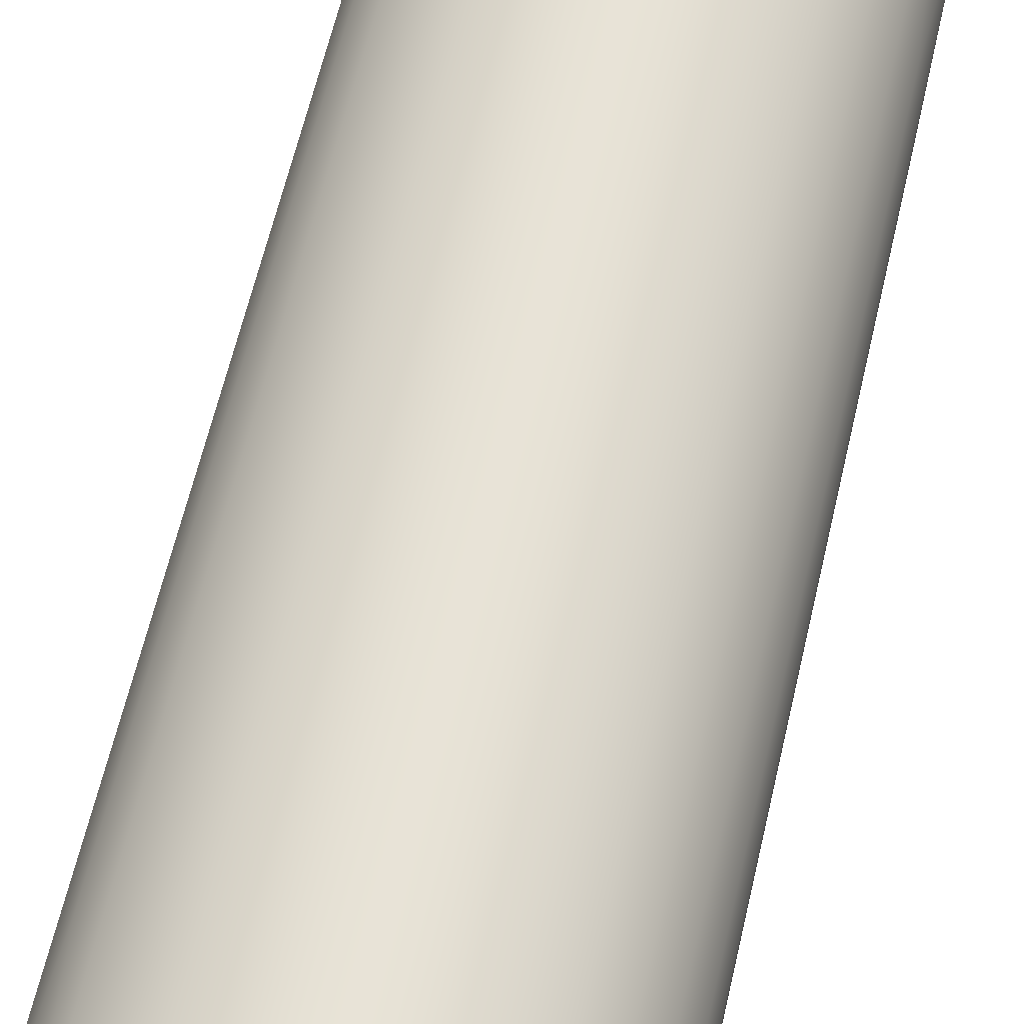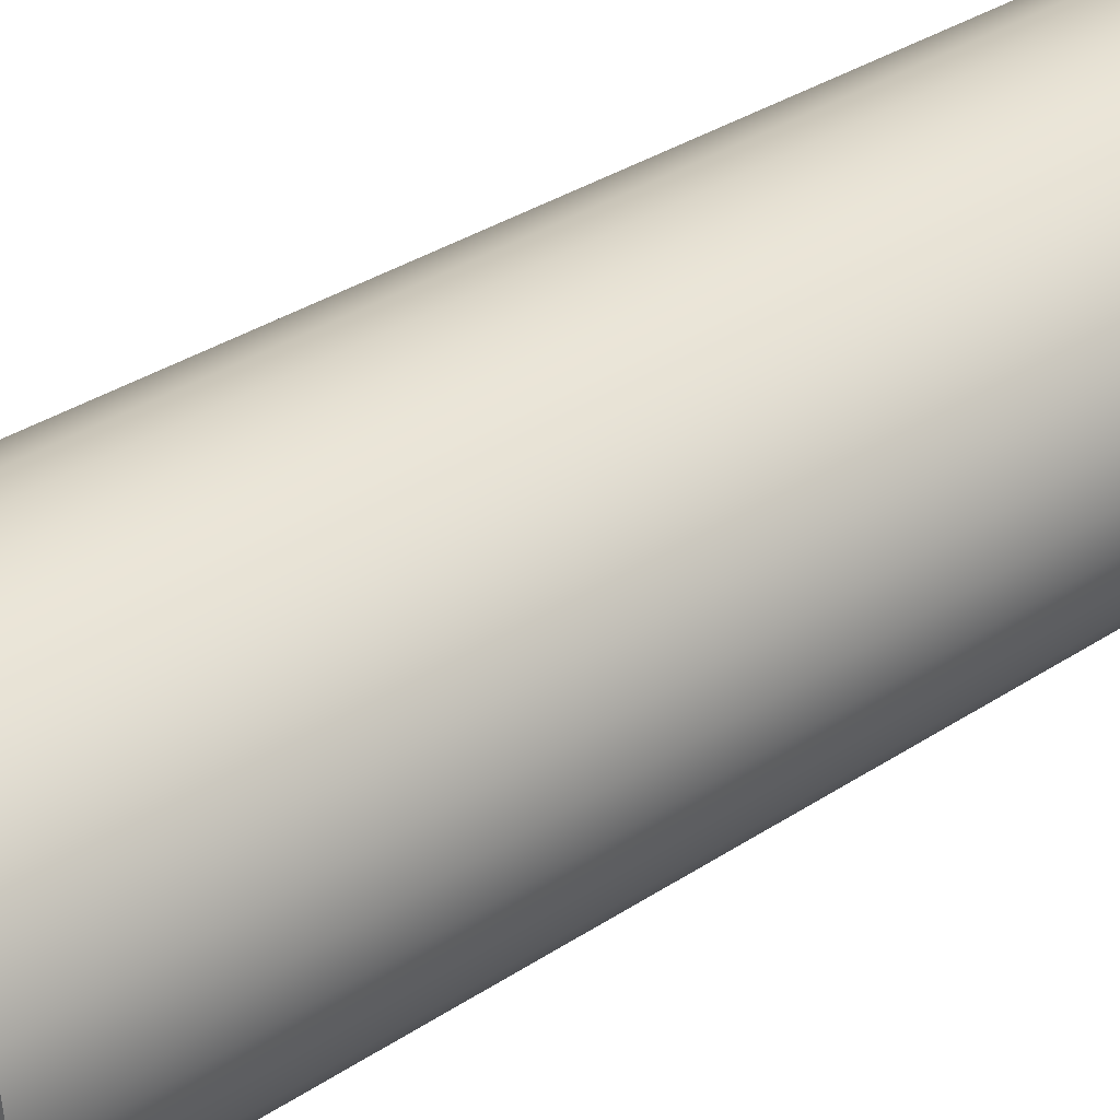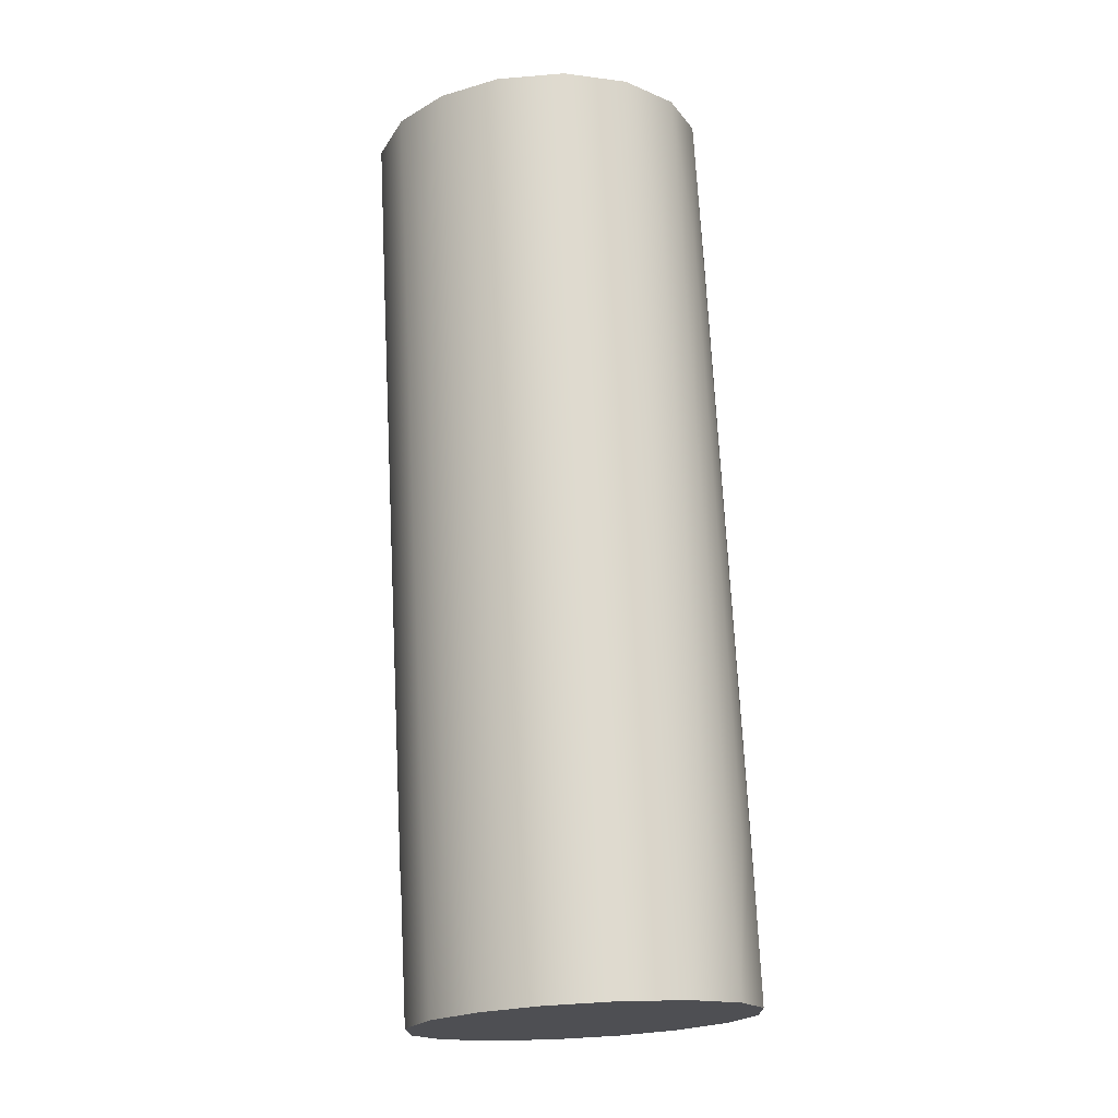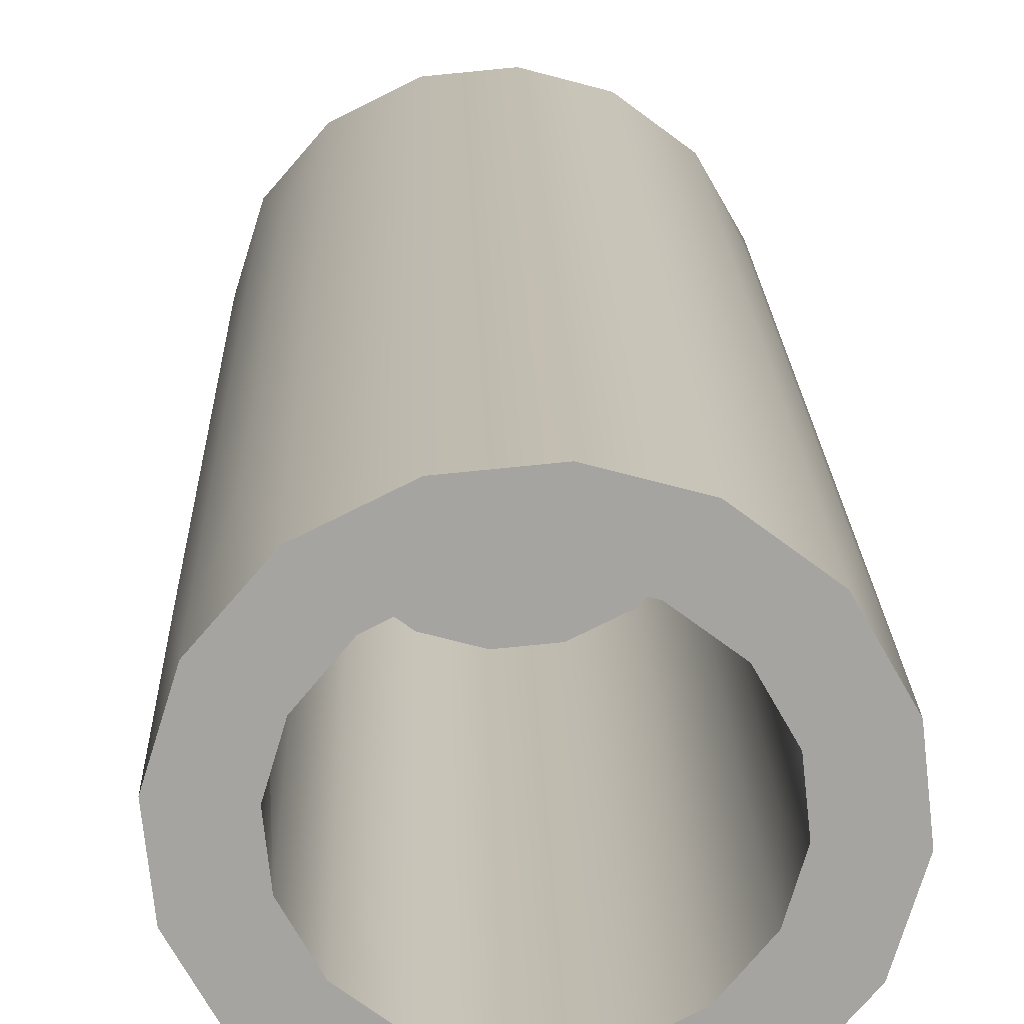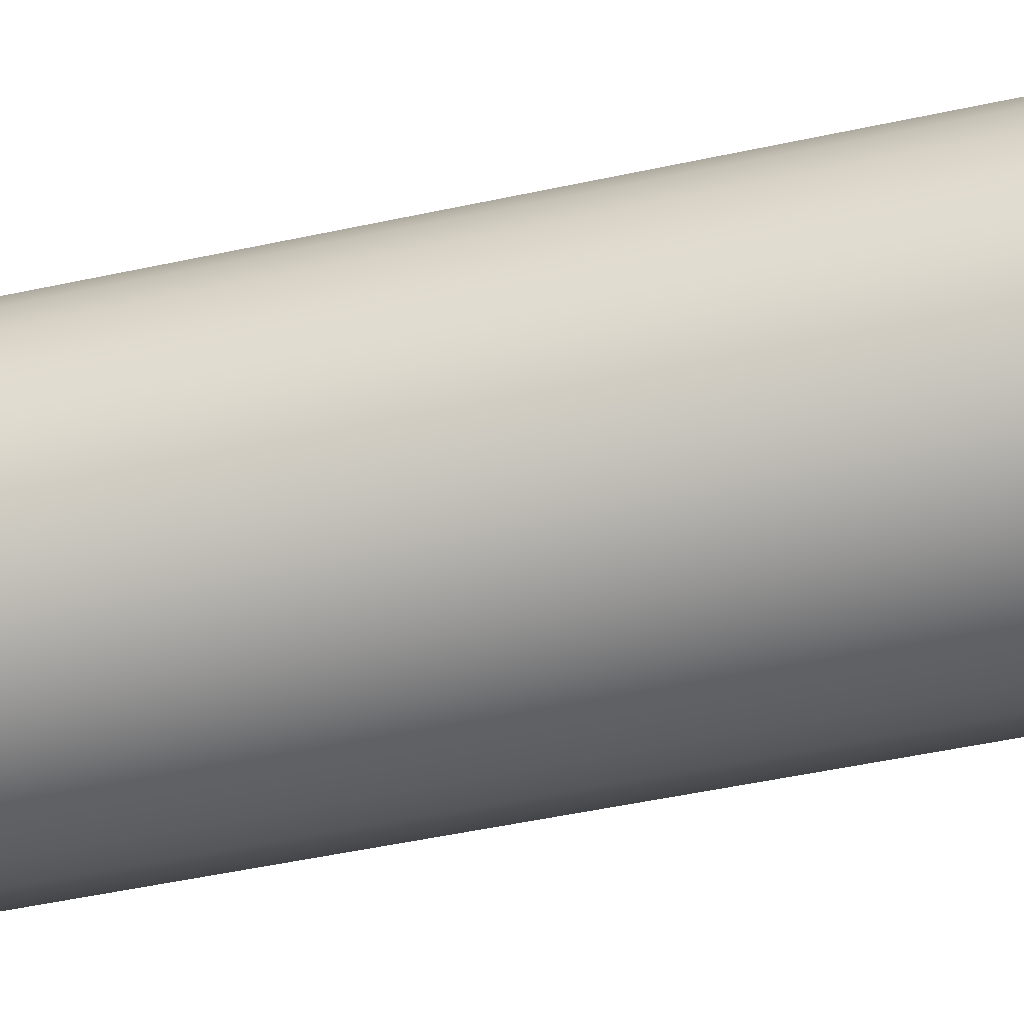
<metadata>
{"format":"obj","ext":"obj","renderer":"f3d","projection":"perspective","resolution":1024,"background":"white","views":[{"elev":62.5,"azim":-170.3,"up":"+Y"},{"elev":33.7,"azim":44.6,"up":"+Y"},{"elev":-16.6,"azim":30.8,"up":"+Z"},{"elev":17.0,"azim":-4.8,"up":"+Y"},{"elev":-51.1,"azim":99.8,"up":"+Y"}]}
</metadata>
<code>
v -2150 1107 3238
v -2127 1107 2851
v -2104 1107 2465
v -2081 1107 2079
v -2175 1029 3236
v -2152 1029 2850
v -2129 1029 2464
v -2106 1029 2077
v -2230 965.4 3233
v -2207 965.4 2847
v -2184 965.4 2460
v -2161 965.4 2074
v -2306 927.5 3228
v -2283 927.5 2842
v -2260 927.5 2456
v -2237 927.5 2070
v -2385 919.9 3224
v -2362 919.9 2837
v -2339 919.9 2451
v -2316 919.9 2065
v -2464 940.9 3219
v -2441 940.9 2833
v -2418 940.9 2446
v -2395 940.9 2060
v -2533 992.6 3215
v -2510 992.6 2829
v -2487 992.6 2442
v -2464 992.6 2056
v -2574 1066 3212
v -2551 1066 2826
v -2528 1066 2440
v -2505 1066 2054
v -2583 1143 3212
v -2560 1143 2826
v -2537 1143 2439
v -2514 1143 2053
v -2559 1221 3213
v -2536 1221 2827
v -2513 1221 2441
v -2490 1221 2055
v -2503 1285 3217
v -2480 1285 2830
v -2457 1285 2444
v -2434 1285 2058
v -2428 1323 3221
v -2405 1323 2835
v -2382 1323 2449
v -2359 1323 2062
v -2348 1331 3226
v -2325 1331 2840
v -2302 1331 2453
v -2279 1331 2067
v -2270 1310 3230
v -2247 1310 2844
v -2224 1310 2458
v -2201 1310 2072
v -2200 1258 3235
v -2177 1258 2848
v -2154 1258 2462
v -2131 1258 2076
v -2159 1184 3237
v -2136 1184 2851
v -2113 1184 2465
v -2090 1184 2078
v -2150 1107 3238
v -2127 1107 2851
v -2104 1107 2465
v -2081 1107 2079
v -2163 1029 3043
v -2135 1068 2851
v -2139 1107 3044
v -2146 1068 3044
v -2218 965.4 3040
v -2175 994.9 2848
v -2187 994.9 3042
v -2374 919.9 3030
v -2323 920.1 2840
v -2294 927.5 3035
v -2335 920.1 3033
v -2452 940.9 3026
v -2401 926.6 2835
v -2413 926.6 3028
v -2563 1066 3019
v -2535 1028 2827
v -2521 992.6 3022
v -2546 1028 3020
v -2571 1143 3019
v -2560 1105 2826
v -2571 1105 3019
v -2547 1221 3020
v -2552 1182 2826
v -2564 1182 3019
v -2492 1285 3023
v -2512 1256 2828
v -2523 1256 3022
v -2336 1331 3033
v -2364 1330 2837
v -2416 1323 3028
v -2375 1330 3030
v -2258 1310 3037
v -2286 1324 2842
v -2297 1324 3035
v -2147 1184 3044
v -2152 1223 2850
v -2189 1258 3041
v -2164 1223 3043
v -2139 1107 3044
v -2128 1145 2851
v -2139 1145 3044
v -2093 1107 2272
v -2101 1184 2271
v -2105 1145 2465
v -2093 1145 2272
v -2143 1258 2269
v -2129 1223 2464
v -2118 1223 2270
v -2212 1310 2265
v -2290 1331 2260
v -2263 1324 2456
v -2251 1324 2263
v -2370 1323 2255
v -2341 1330 2451
v -2329 1330 2258
v -2446 1285 2251
v -2501 1221 2248
v -2489 1256 2442
v -2477 1256 2249
v -2525 1143 2246
v -2529 1182 2440
v -2518 1182 2247
v -2517 1066 2247
v -2537 1105 2439
v -2525 1105 2246
v -2475 992.6 2249
v -2512 1028 2441
v -2500 1028 2248
v -2406 940.9 2253
v -2328 919.9 2258
v -2378 926.6 2449
v -2367 926.6 2256
v -2248 927.5 2263
v -2300 920.1 2453
v -2289 920.1 2260
v -2172 965.4 2267
v -2117 1029 2271
v -2152 994.9 2462
v -2141 994.9 2269
v -2093 1107 2272
v -2112 1068 2465
v -2100 1068 2272
v -2150 1107 3238
v -2175 1029 3236
v -2230 965.4 3233
v -2306 927.5 3228
v -2385 919.9 3224
v -2464 940.9 3219
v -2533 992.6 3215
v -2574 1066 3212
v -2583 1143 3212
v -2559 1221 3213
v -2503 1285 3217
v -2428 1323 3221
v -2348 1331 3226
v -2270 1310 3230
v -2200 1258 3235
v -2159 1184 3237
v -2218 1113 3234
v -2223 1166 3233
v -2252 1217 3231
v -2300 1253 3229
v -2354 1267 3225
v -2410 1262 3222
v -2464 1234 3219
v -2501 1189 3217
v -2517 1138 3216
v -2511 1084 3216
v -2482 1034 3218
v -2434 997.8 3221
v -2380 983.3 3224
v -2324 988.7 3227
v -2271 1016 3230
v -2233 1062 3233
v -2081 1107 2079
v -2106 1029 2077
v -2161 965.4 2074
v -2237 927.5 2070
v -2316 919.9 2065
v -2395 940.9 2060
v -2464 992.6 2056
v -2505 1066 2054
v -2514 1143 2053
v -2490 1221 2055
v -2434 1285 2058
v -2359 1323 2062
v -2279 1331 2067
v -2201 1310 2072
v -2131 1258 2076
v -2090 1184 2078
v -2176 1113 2534
v -2193 1059 2533
v -2231 1015 2531
v -2283 988.5 2528
v -2339 983.3 2524
v -2393 997.8 2521
v -2440 1034 2518
v -2469 1084 2517
v -2475 1138 2516
v -2458 1192 2517
v -2420 1236 2520
v -2368 1262 2523
v -2313 1267 2526
v -2259 1253 2529
v -2211 1217 2532
v -2182 1166 2534
v -2218 1113 3234
v -2204 1113 3000
v -2190 1113 2767
v -2176 1113 2534
v -2221 1059 2999
v -2207 1059 2766
v -2193 1059 2533
v -2259 1015 2997
v -2245 1015 2764
v -2231 1015 2531
v -2311 988.5 2994
v -2297 988.5 2761
v -2283 988.5 2528
v -2366 983.3 2991
v -2352 983.3 2758
v -2339 983.3 2524
v -2420 997.8 2987
v -2407 997.8 2754
v -2393 997.8 2521
v -2468 1034 2985
v -2454 1034 2752
v -2440 1034 2518
v -2497 1084 2983
v -2483 1084 2750
v -2469 1084 2517
v -2503 1138 2983
v -2489 1138 2749
v -2475 1138 2516
v -2486 1192 2984
v -2472 1192 2750
v -2458 1192 2517
v -2448 1236 2986
v -2434 1236 2753
v -2420 1236 2520
v -2396 1262 2989
v -2382 1262 2756
v -2368 1262 2523
v -2340 1267 2992
v -2327 1267 2759
v -2313 1267 2526
v -2286 1253 2995
v -2272 1253 2762
v -2259 1253 2529
v -2239 1217 2998
v -2225 1217 2765
v -2211 1217 2532
v -2210 1166 3000
v -2196 1166 2767
v -2182 1166 2534
v -2204 1113 3000
v -2190 1113 2767
v -2176 1113 2534
v -2183 1113 2651
v -2189 1166 2650
v -2190 1139 2767
v -2183 1139 2651
v -2265 1253 2646
v -2320 1267 2643
v -2300 1263 2761
v -2293 1263 2644
v -2375 1262 2639
v -2354 1267 2758
v -2347 1267 2641
v -2465 1192 2634
v -2482 1138 2633
v -2484 1165 2750
v -2477 1165 2633
v -2476 1084 2633
v -2489 1112 2749
v -2482 1112 2633
v -2400 997.8 2638
v -2346 983.3 2641
v -2379 987.9 2756
v -2372 987.9 2639
v -2290 988.5 2644
v -2325 983.4 2759
v -2318 983.4 2643
v -2200 1059 2650
v -2183 1113 2651
v -2195 1086 2767
v -2188 1086 2650
v -2233 1062 3233
v -2271 1016 3230
v -2324 988.7 3227
v -2380 983.3 3224
v -2434 997.8 3221
v -2482 1034 3218
v -2511 1084 3216
v -2517 1138 3216
v -2501 1189 3217
v -2464 1234 3219
v -2410 1262 3222
v -2354 1267 3225
v -2300 1253 3229
v -2252 1217 3231
v -2223 1166 3233
v -2218 1113 3234
v -2228 1059 3116
v -2209 1086 3000
v -2211 1113 3117
v -2216 1086 3117
v -2318 988.5 3111
v -2284 999 2996
v -2266 1015 3114
v -2291 999 3112
v -2427 997.8 3104
v -2393 987.9 2989
v -2373 983.3 3107
v -2400 987.9 3106
v -2475 1034 3101
v -2446 1013 2986
v -2453 1013 3103
v -2510 1138 3099
v -2503 1112 2983
v -2504 1084 3099
v -2510 1112 3099
v -2493 1192 3100
v -2498 1165 2983
v -2505 1165 3099
v -2402 1262 3106
v -2423 1252 2987
v -2455 1236 3102
v -2430 1252 3104
v -2347 1267 3109
v -2367 1267 2991
v -2374 1267 3107
v -2245 1217 3115
v -2261 1237 2997
v -2293 1253 3112
v -2268 1237 3114
v -2211 1113 3117
v -2204 1139 3000
v -2217 1166 3117
v -2211 1139 3117
f 6 70 72 69
f 70 2 71 72
f 149 3 2 70
f 70 6 7 149
f 150 148 3 149
f 145 150 149 7
f 10 74 75 73
f 74 6 69 75
f 146 7 6 74
f 74 10 11 146
f 147 145 7 146
f 144 147 146 11
f 15 11 10 14
f 18 77 79 76
f 77 14 78 79
f 142 15 14 77
f 77 18 19 142
f 143 141 15 142
f 138 143 142 19
f 22 81 82 80
f 81 18 76 82
f 139 19 18 81
f 81 22 23 139
f 140 138 19 139
f 137 140 139 23
f 27 23 22 26
f 30 84 86 83
f 84 26 85 86
f 135 27 26 84
f 84 30 31 135
f 136 134 27 135
f 131 136 135 31
f 34 88 89 87
f 88 30 83 89
f 132 31 30 88
f 88 34 35 132
f 133 131 31 132
f 128 133 132 35
f 38 91 92 90
f 91 34 87 92
f 129 35 34 91
f 91 38 39 129
f 130 128 35 129
f 125 130 129 39
f 42 94 95 93
f 94 38 90 95
f 126 39 38 94
f 94 42 43 126
f 127 125 39 126
f 124 127 126 43
f 47 43 42 46
f 50 97 99 96
f 97 46 98 99
f 122 47 46 97
f 97 50 51 122
f 123 121 47 122
f 118 123 122 51
f 54 101 102 100
f 101 50 96 102
f 119 51 50 101
f 101 54 55 119
f 120 118 51 119
f 117 120 119 55
f 59 55 54 58
f 62 104 106 103
f 104 58 105 106
f 115 59 58 104
f 104 62 63 115
f 116 114 59 115
f 111 116 115 63
f 66 108 109 107
f 108 62 103 109
f 112 63 62 108
f 108 66 67 112
f 113 111 63 112
f 110 113 112 67
f 71 1 72
f 5 72 1
f 69 72 5
f 9 75 5
f 13 78 73 9
f 5 75 69
f 9 73 75
f 13 79 78
f 78 14 10 73
f 79 13 17
f 76 17 82
f 21 82 17
f 79 17 76
f 80 82 21
f 25 29 86 85
f 25 85 80 21
f 33 89 29
f 22 80 85 26
f 29 83 86
f 33 87 89
f 89 83 29
f 87 33 92
f 4 148 150
f 8 150 145
f 15 141 144 11
f 8 145 147
f 4 150 8
f 12 147 144
f 8 147 12
f 16 141 143
f 141 16 12 144
f 16 143 20
f 20 138 140
f 137 23 27 134
f 134 28 24 137
f 24 140 137
f 24 20 140
f 32 136 131
f 36 32 133
f 131 133 32
f 32 28 134 136
f 143 138 20
f 90 92 37
f 33 37 92
f 37 95 90
f 41 95 37
f 45 98 93 41
f 49 99 45
f 41 93 95
f 42 93 98 46
f 45 99 98
f 96 99 49
f 96 49 102
f 53 102 49
f 100 102 53
f 57 105 100 53
f 61 65 109 103
f 106 57 61
f 105 58 54 100
f 61 103 106
f 65 107 109
f 106 105 57
f 36 128 130
f 40 130 125
f 47 121 124 43
f 44 127 124
f 40 125 127
f 40 36 130
f 44 40 127
f 48 121 123
f 118 52 123
f 48 123 52
f 121 48 44 124
f 133 128 36
f 117 55 59 114
f 56 120 117
f 64 116 111
f 60 114 116
f 114 60 56 117
f 56 52 120
f 68 113 110
f 68 64 111 113
f 116 64 60
f 118 120 52
f 173 160 174
f 159 174 160
f 173 161 160
f 175 174 159
f 172 171 162
f 163 162 171
f 162 173 172
f 161 173 162
f 159 158 175
f 158 176 175
f 176 158 157
f 157 177 176
f 156 178 177
f 179 178 155
f 156 155 178
f 157 156 177
f 170 164 163
f 164 170 169
f 169 165 164
f 168 166 165
f 151 166 167
f 168 167 166
f 169 168 165
f 154 181 180
f 180 155 154
f 154 153 181
f 155 180 179
f 152 167 182
f 182 153 152
f 152 151 167
f 181 153 182
f 170 163 171
f 192 190 191
f 193 189 192
f 194 188 193
f 189 190 192
f 188 189 193
f 188 194 187
f 187 194 195
f 196 186 195
f 185 196 197
f 197 198 184
f 185 186 196
f 197 184 185
f 198 183 184
f 187 195 186
f 208 207 206
f 209 208 205
f 210 209 204
f 205 208 206
f 204 209 205
f 204 203 210
f 203 211 210
f 212 211 202
f 201 213 212
f 213 200 214
f 201 212 202
f 213 201 200
f 214 200 199
f 203 202 211
f 219 312 315 313
f 313 315 314 216
f 294 313 216 217
f 313 294 220 219
f 295 294 217 293
f 292 220 294 295
f 223 222 219 220
f 225 316 319 317
f 317 319 318 222
f 317 226 225
f 223 317 222
f 226 317 223
f 290 225 226
f 228 290 229
f 225 290 228
f 291 290 226 289
f 286 229 290 291
f 231 320 323 321
f 321 323 322 228
f 287 321 228 229
f 321 287 232 231
f 288 287 229 286
f 285 232 287 288
f 234 324 326 325
f 325 326 320 231
f 325 235 234
f 232 325 231
f 235 325 232
f 238 237 234 235
f 240 327 330 328
f 328 330 329 237
f 283 328 237 238
f 328 283 241 240
f 284 283 238 282
f 279 241 283 284
f 243 331 333 332
f 332 333 327 240
f 280 332 240 241
f 332 280 244 243
f 281 280 241 279
f 278 244 280 281
f 247 246 243 244
f 249 334 337 335
f 335 337 336 246
f 335 250 249
f 247 335 246
f 250 335 247
f 252 338 340 339
f 339 340 334 249
f 276 339 249 250
f 339 276 253 252
f 277 276 250 275
f 272 253 276 277
f 273 252 253
f 255 273 256
f 252 273 255
f 274 273 253 272
f 271 256 273 274
f 258 341 344 342
f 342 344 343 255
f 342 259 258
f 256 342 255
f 259 342 256
f 262 261 258 259
f 264 345 348 346
f 346 348 347 261
f 269 346 261 262
f 346 269 265 264
f 270 269 262 268
f 267 265 269 270
f 314 315 215
f 296 215 315
f 312 296 315
f 296 312 318 297
f 297 318 319 298
f 219 222 318 312
f 298 319 316
f 225 228 322 316
f 298 316 322 299
f 299 322 323
f 299 323 320 300
f 300 326 324 301
f 301 324 329 302
f 302 330 327 303
f 300 320 326
f 330 302 329
f 329 324 234 237
f 327 333 303
f 218 295 293
f 223 220 292
f 226 223 289
f 218 221 295
f 292 295 221
f 224 292 221
f 227 291 289
f 289 224 227
f 227 230 291
f 223 292 224
f 224 289 223
f 230 288 286
f 235 232 285
f 238 235 282
f 230 233 288
f 285 288 233
f 236 285 233
f 239 284 282
f 282 236 239
f 239 242 284
f 235 285 236
f 236 282 235
f 291 230 286
f 331 304 333
f 303 333 304
f 304 331 336 305
f 305 336 337 306
f 306 334 340 307
f 336 331 243 246
f 306 337 334
f 307 340 338
f 343 308 307 338
f 344 308 343
f 252 255 343 338
f 308 344 341 309
f 309 341 347 310
f 310 348 345 311
f 347 341 258 261
f 310 347 348
f 242 281 279
f 247 278 248
f 244 278 247
f 250 247 275
f 245 278 281
f 245 281 242
f 248 278 245
f 251 277 275
f 272 277 254
f 251 254 277
f 248 251 275
f 247 248 275
f 284 242 279
f 259 256 271
f 257 271 274
f 259 268 262
f 260 259 271
f 268 259 260
f 257 274 254
f 260 271 257
f 266 267 270
f 270 263 266
f 268 260 263
f 270 268 263
f 272 254 274

</code>
